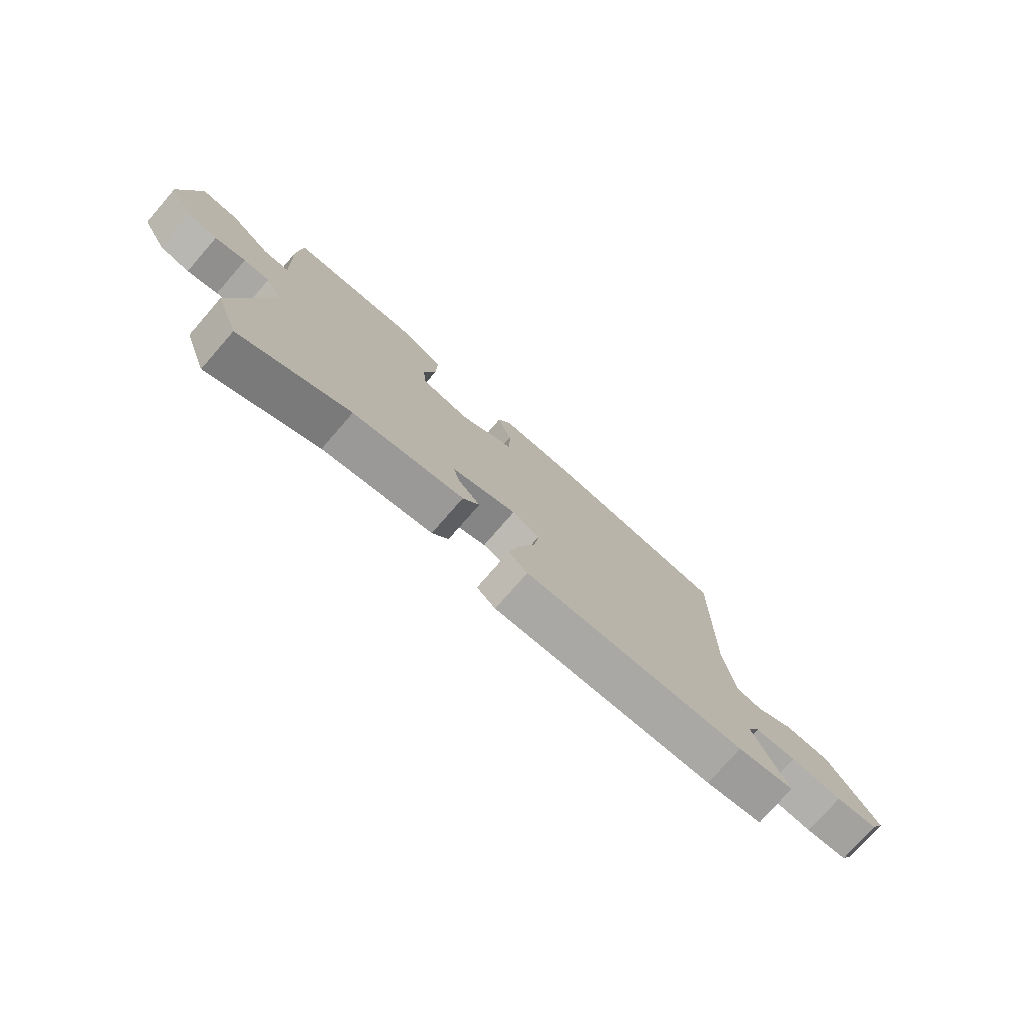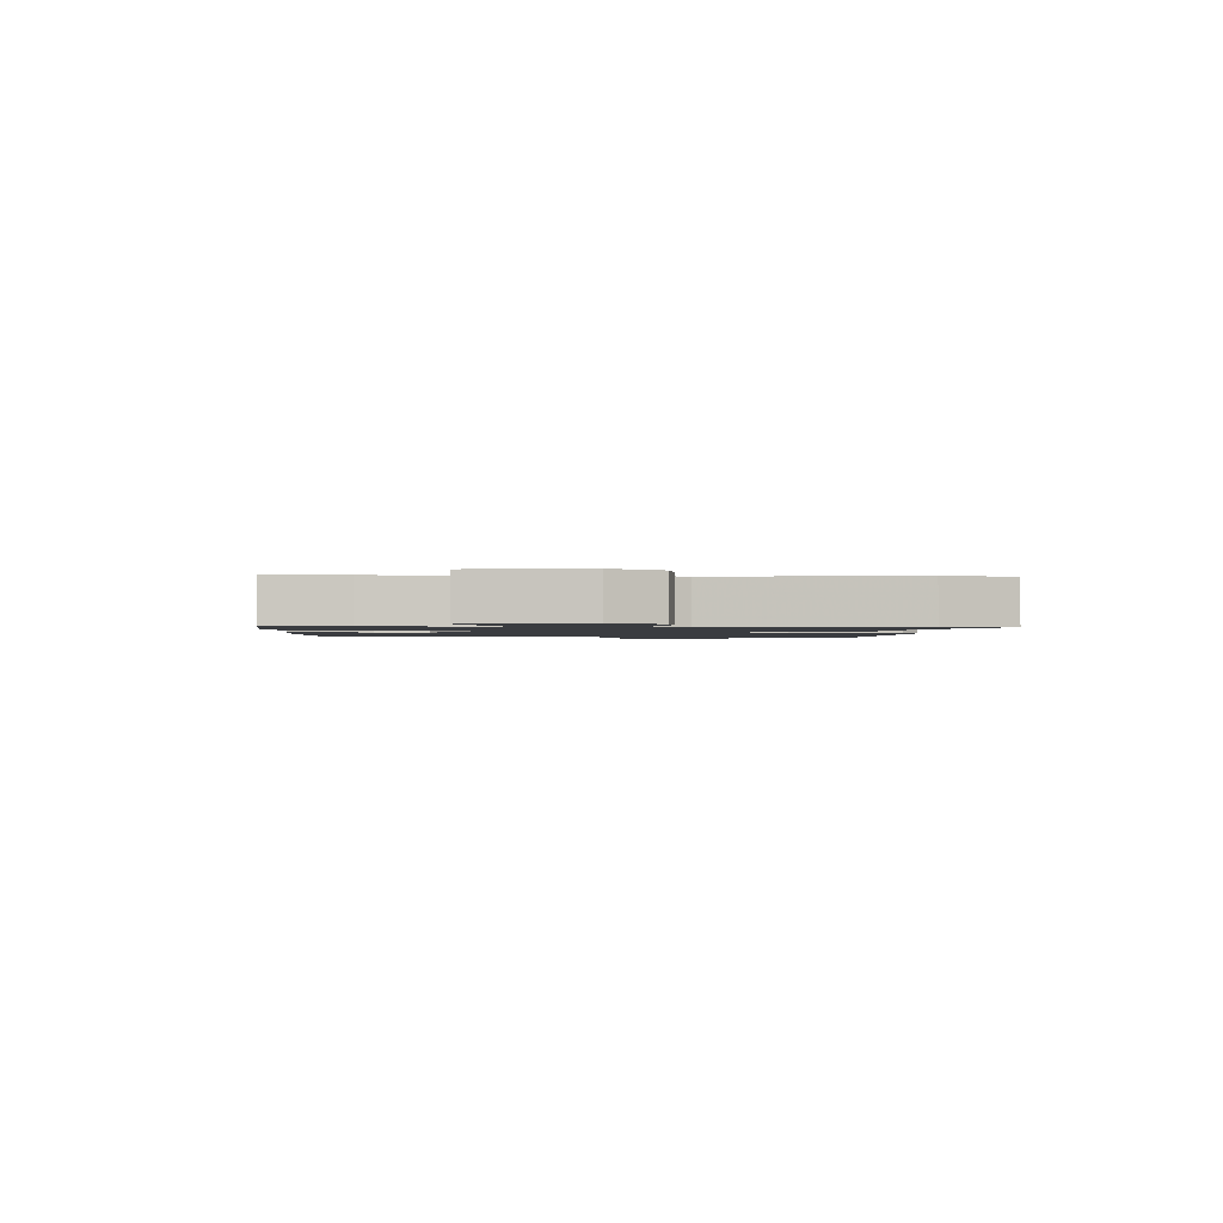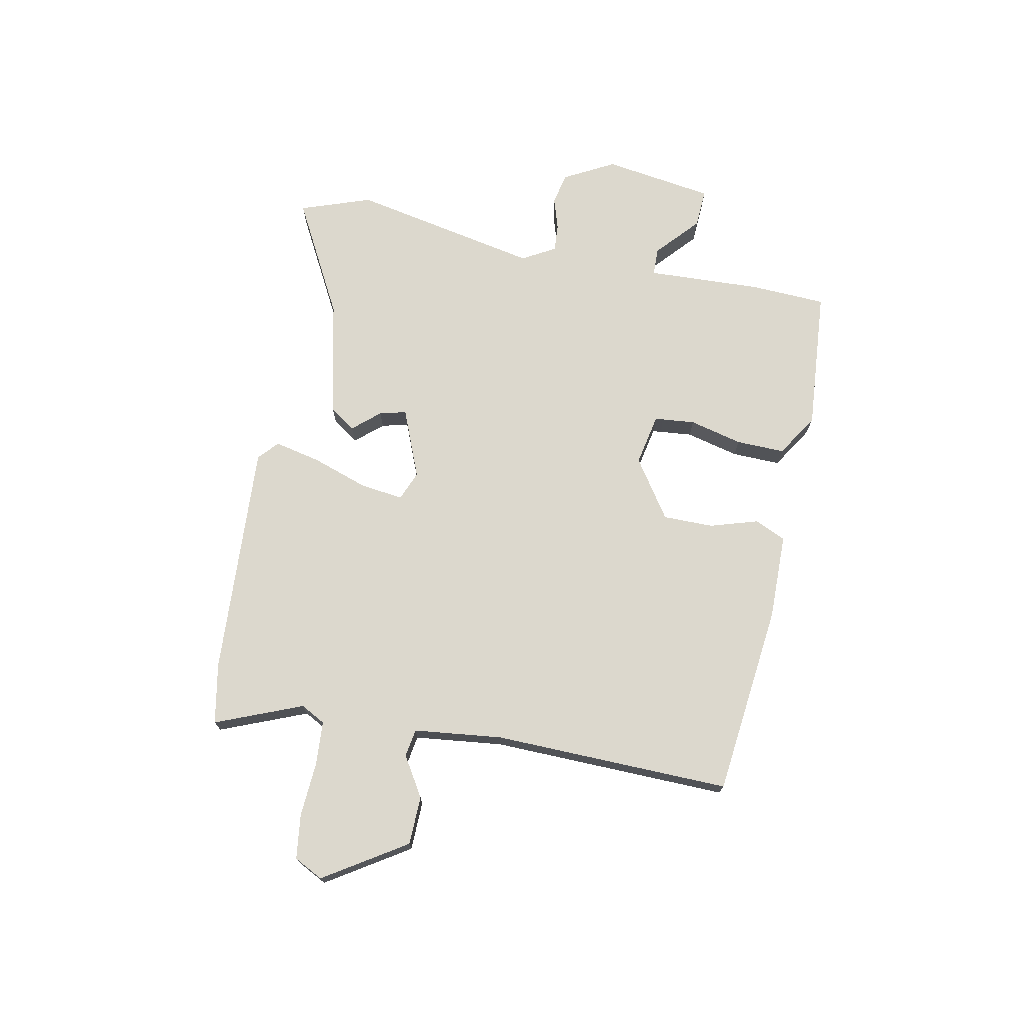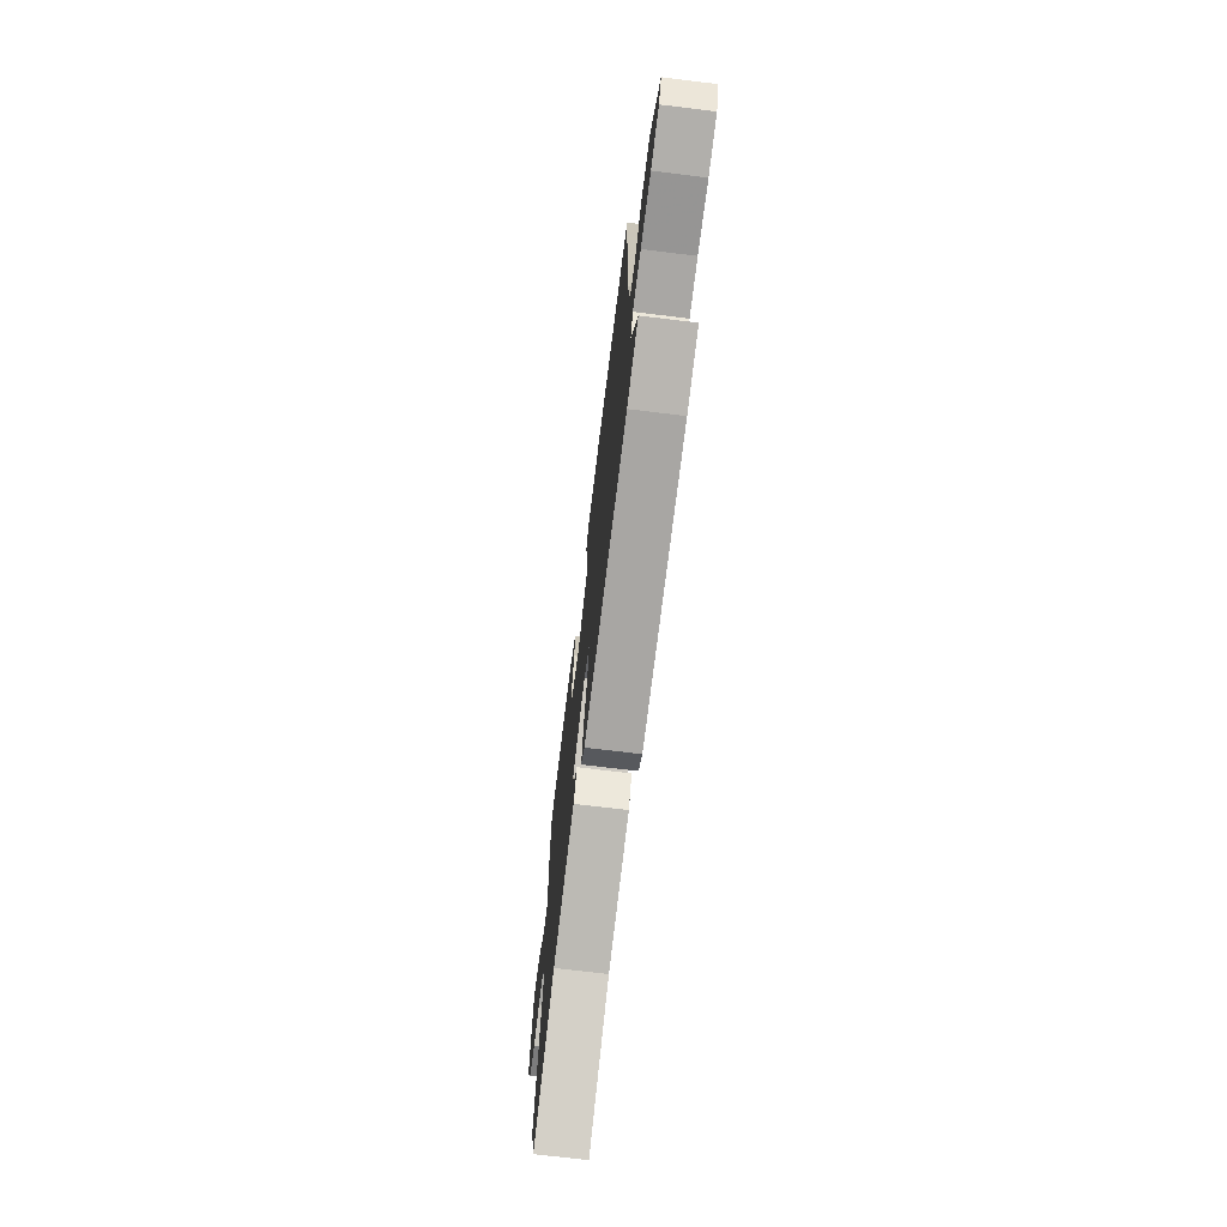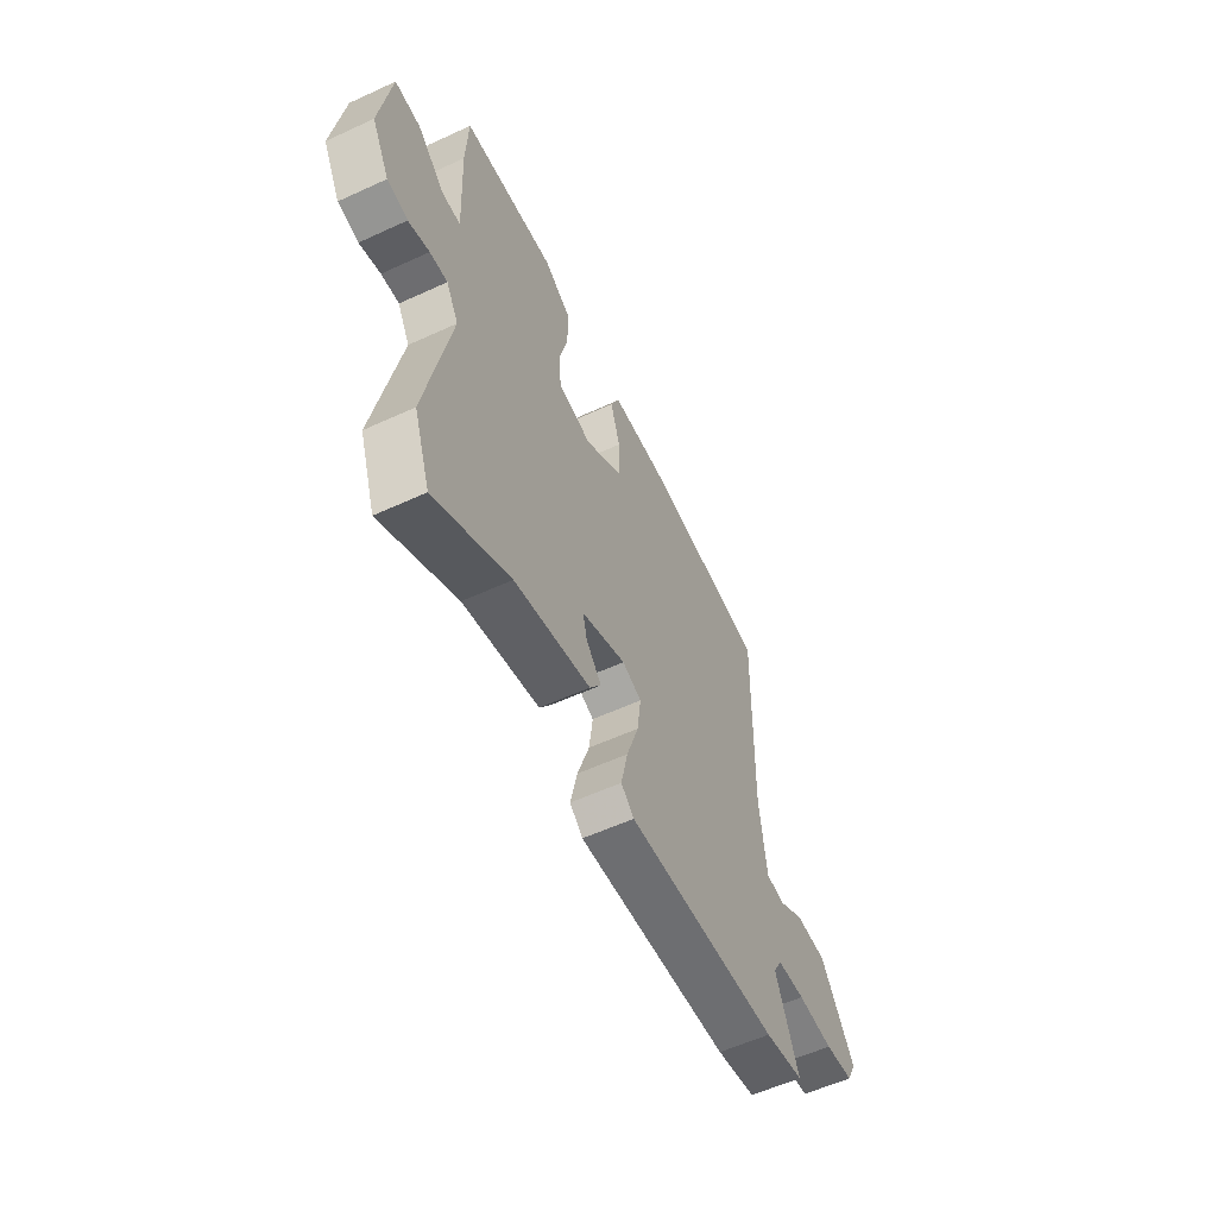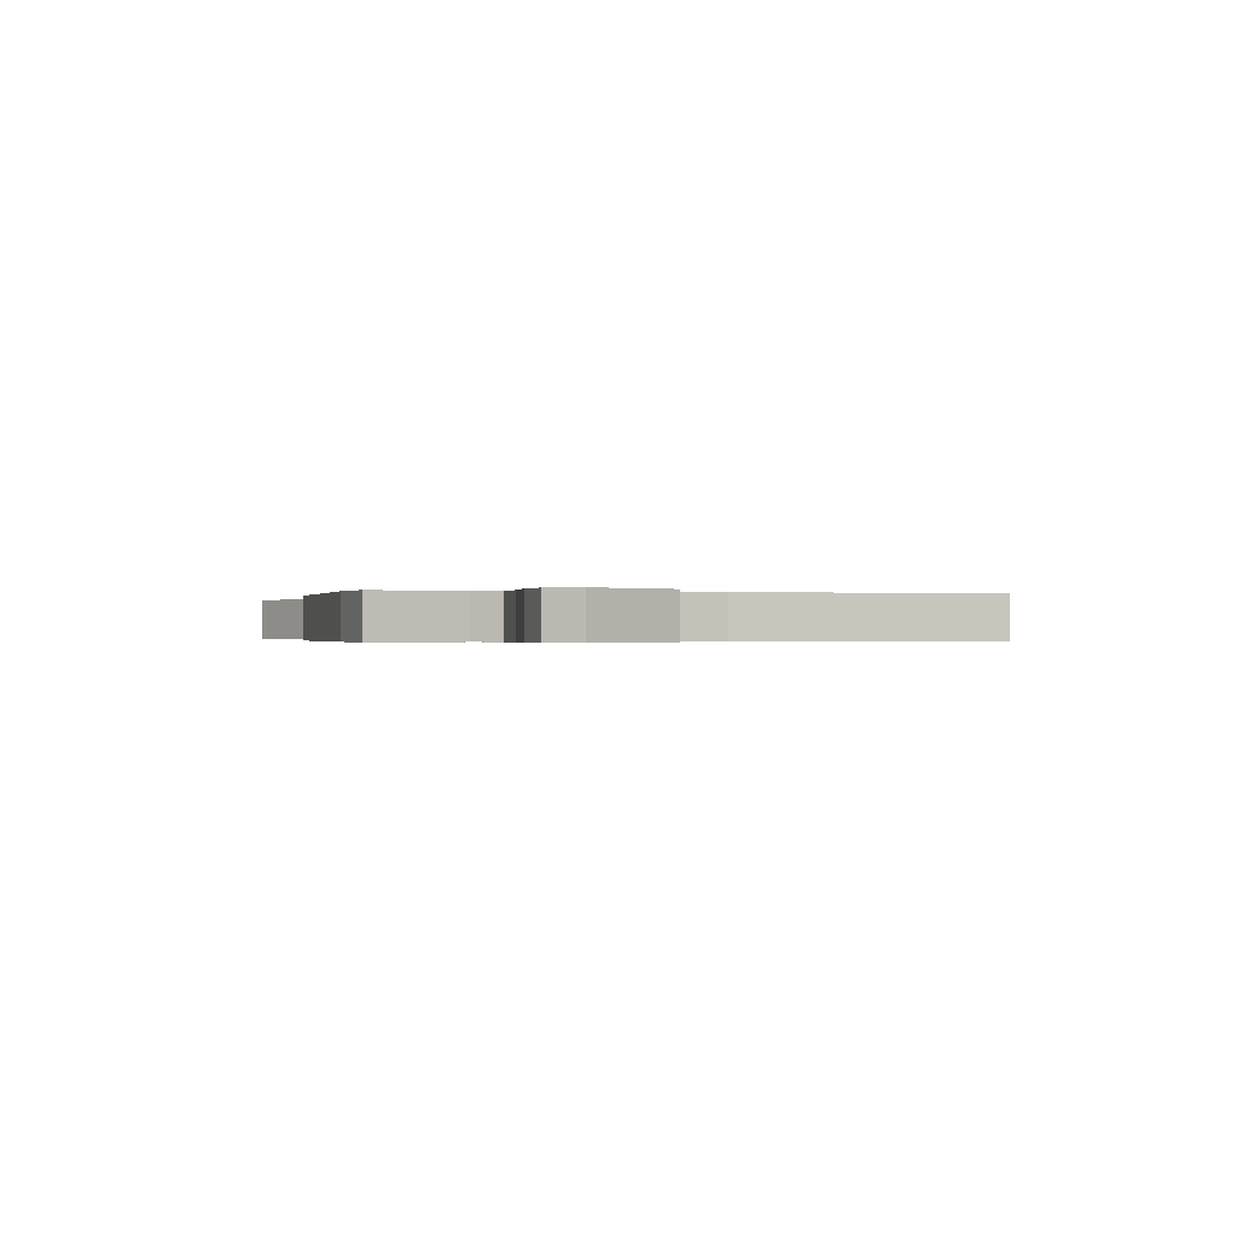
<metadata>
{"format":"obj","ext":"obj","renderer":"f3d","projection":"perspective","resolution":1024,"background":"white","views":[{"elev":-76.9,"azim":138.9,"up":"+Z"},{"elev":-1.5,"azim":86.5,"up":"+Y"},{"elev":72.4,"azim":-78.7,"up":"+Y"},{"elev":-71.0,"azim":-97.0,"up":"+Z"},{"elev":-57.2,"azim":115.6,"up":"+Z"},{"elev":-0.3,"azim":-101.8,"up":"+Y"}]}
</metadata>
<code>
v 0.521 0.07 -0.441
v 0.477 0.07 -0.566
v 0.273 0.07 -0.456
v 0.066 0.07 -0.41
v 0.035 0.07 -0.364
v 0.076 0.07 -0.317
v 0.088 0.07 -0.27
v -0.033 0.07 -0.221
v -0.085 0.07 -0.242
v -0.075 0.07 -0.319
v -0.042 0.07 -0.416
v -0.024 0.07 -0.498
v -0.059 0.07 -0.529
v -0.473 0.07 -0.505
v -0.579 0.07 -0.485
v -0.517 0.07 -0.332
v -0.54 0.07 -0.289
v -0.617 0.07 -0.284
v -0.714 0.07 -0.29
v -0.792 0.07 -0.28
v -0.818 0.07 -0.229
v -0.726 0.07 -0.085
v -0.64 0.07 -0.083
v -0.57 0.07 -0.126
v -0.521 0.07 -0.118
v -0.503 0.07 0.038
v -0.512 0.07 0.456
v -0.174 0.07 0.493
v -0.023 0.07 0.491
v 0.002 0.07 0.436
v -0.024 0.07 0.352
v -0.024 0.07 0.263
v 0.079 0.07 0.193
v 0.17 0.07 0.211
v 0.177 0.07 0.283
v 0.154 0.07 0.376
v 0.152 0.07 0.462
v 0.227 0.07 0.509
v 0.478 0.07 0.489
v 0.484 0.07 0.357
v 0.475 0.07 0.153
v 0.524 0.07 0.152
v 0.599 0.07 0.219
v 0.668 0.07 0.223
v 0.697 0.07 0.029
v 0.649 0.07 -0.06
v 0.593 0.07 -0.072
v 0.536 0.07 -0.054
v 0.488 0.07 -0.051
v 0.455 0.07 -0.109
v 0.521 0 -0.441
v 0.477 0 -0.566
v 0.273 0 -0.456
v 0.066 0 -0.41
v 0.035 0 -0.364
v 0.076 0 -0.317
v 0.088 0 -0.27
v -0.033 0 -0.221
v -0.085 0 -0.242
v -0.075 0 -0.319
v -0.042 0 -0.416
v -0.024 0 -0.498
v -0.059 0 -0.529
v -0.473 0 -0.505
v -0.579 0 -0.485
v -0.517 0 -0.332
v -0.54 0 -0.289
v -0.617 0 -0.284
v -0.714 0 -0.29
v -0.792 0 -0.28
v -0.818 0 -0.229
v -0.726 0 -0.085
v -0.64 0 -0.083
v -0.57 0 -0.126
v -0.521 0 -0.118
v -0.503 0 0.038
v -0.512 0 0.456
v -0.174 0 0.493
v -0.023 0 0.491
v 0.002 0 0.436
v -0.024 0 0.352
v -0.024 0 0.263
v 0.079 0 0.193
v 0.17 0 0.211
v 0.177 0 0.283
v 0.154 0 0.376
v 0.152 0 0.462
v 0.227 0 0.509
v 0.478 0 0.489
v 0.484 0 0.357
v 0.475 0 0.153
v 0.524 0 0.152
v 0.599 0 0.219
v 0.668 0 0.223
v 0.697 0 0.029
v 0.649 0 -0.06
v 0.593 0 -0.072
v 0.536 0 -0.054
v 0.488 0 -0.051
v 0.455 0 -0.109
f 46 47 48
f 45 46 48
f 44 45 48
f 43 44 48
f 42 43 48
f 41 42 48 49
f 39 40 41
f 38 39 41
f 37 38 41
f 36 37 41
f 35 36 41
f 41 49 50
f 35 41 50
f 34 35 50
f 29 30 31
f 28 29 31
f 27 28 31
f 26 27 31
f 25 26 31 32
f 22 23 24
f 21 22 24
f 20 21 24
f 19 20 24
f 18 19 24
f 17 18 24 25
f 25 32 33
f 17 25 33
f 16 17 33
f 14 15 16
f 13 14 16
f 12 13 16
f 11 12 16
f 10 11 16
f 3 4 5 6
f 3 6 7
f 2 3 7
f 1 2 7
f 50 1 7 8
f 33 34 50 8
f 9 10 16
f 8 9 16 33
f 98 97 96
f 98 96 95
f 98 95 94
f 98 94 93
f 98 93 92
f 99 98 92 91
f 91 90 89
f 91 89 88
f 91 88 87
f 91 87 86
f 91 86 85
f 100 99 91
f 100 91 85
f 100 85 84
f 81 80 79
f 81 79 78
f 81 78 77
f 81 77 76
f 82 81 76 75
f 74 73 72
f 74 72 71
f 74 71 70
f 74 70 69
f 74 69 68
f 75 74 68 67
f 83 82 75
f 83 75 67
f 83 67 66
f 66 65 64
f 66 64 63
f 66 63 62
f 66 62 61
f 66 61 60
f 56 55 54 53
f 57 56 53
f 57 53 52
f 57 52 51
f 58 57 51 100
f 58 100 84 83
f 66 60 59
f 83 66 59 58
f 1 51 52 2
f 2 52 53 3
f 3 53 54 4
f 4 54 55 5
f 5 55 56 6
f 6 56 57 7
f 7 57 58 8
f 8 58 59 9
f 9 59 60 10
f 10 60 61 11
f 11 61 62 12
f 12 62 63 13
f 13 63 64 14
f 14 64 65 15
f 15 65 66 16
f 16 66 67 17
f 17 67 68 18
f 18 68 69 19
f 19 69 70 20
f 20 70 71 21
f 21 71 72 22
f 22 72 73 23
f 23 73 74 24
f 24 74 75 25
f 25 75 76 26
f 26 76 77 27
f 27 77 78 28
f 28 78 79 29
f 29 79 80 30
f 30 80 81 31
f 31 81 82 32
f 32 82 83 33
f 33 83 84 34
f 34 84 85 35
f 35 85 86 36
f 36 86 87 37
f 37 87 88 38
f 38 88 89 39
f 39 89 90 40
f 40 90 91 41
f 41 91 92 42
f 42 92 93 43
f 43 93 94 44
f 44 94 95 45
f 45 95 96 46
f 46 96 97 47
f 47 97 98 48
f 48 98 99 49
f 49 99 100 50
f 50 100 51 1

</code>
